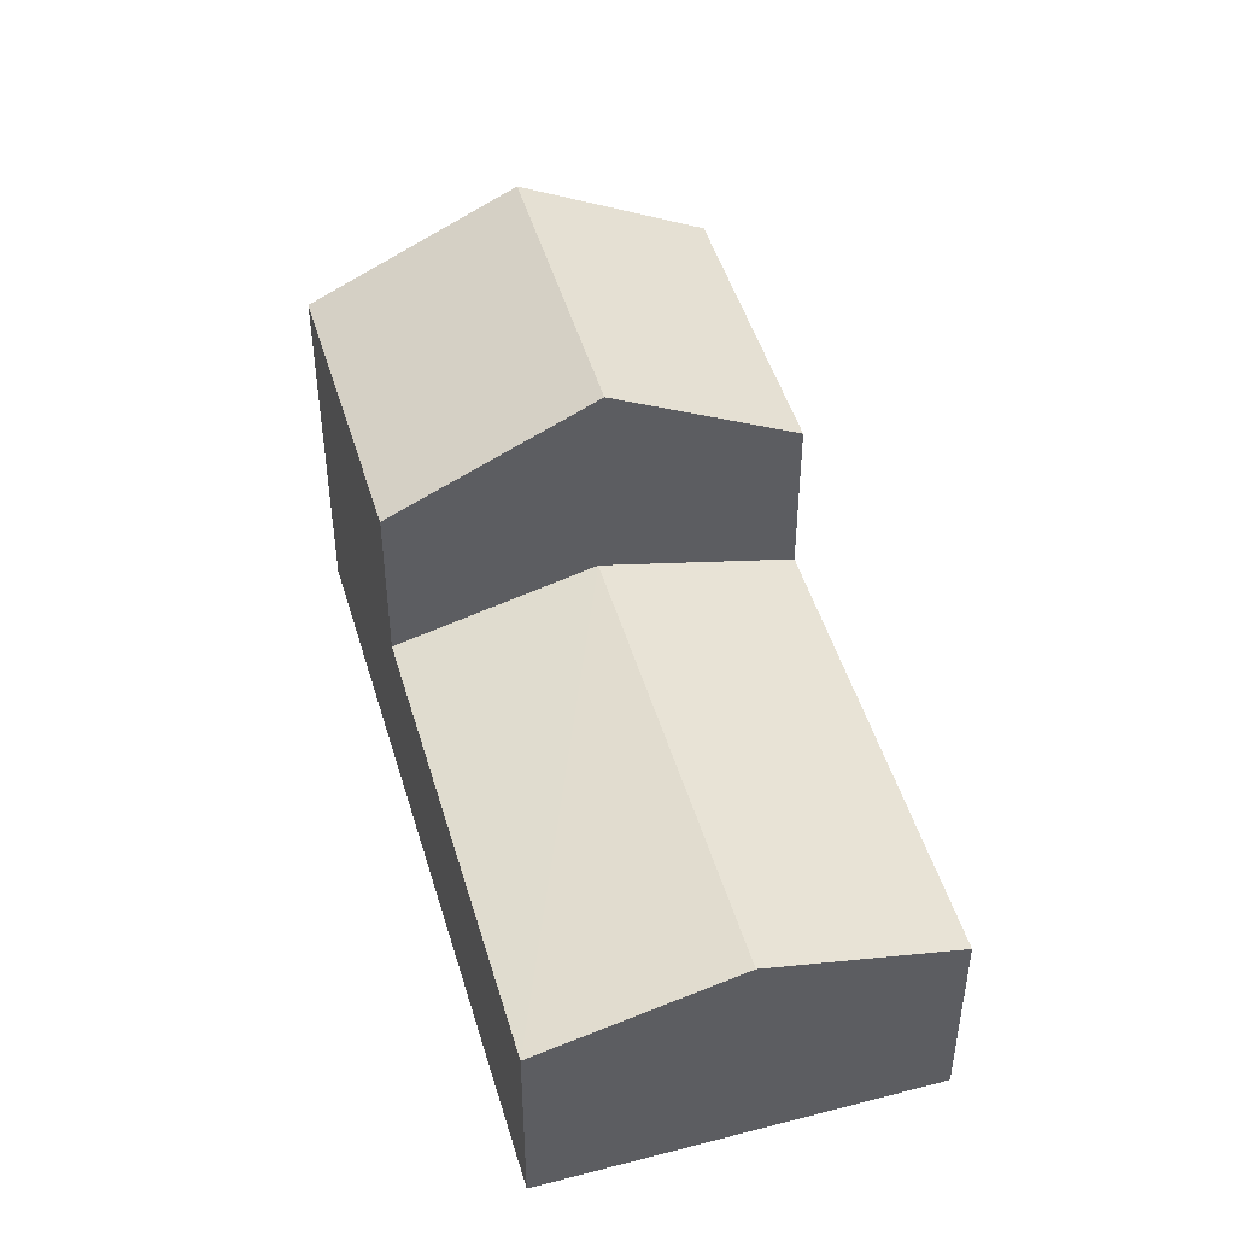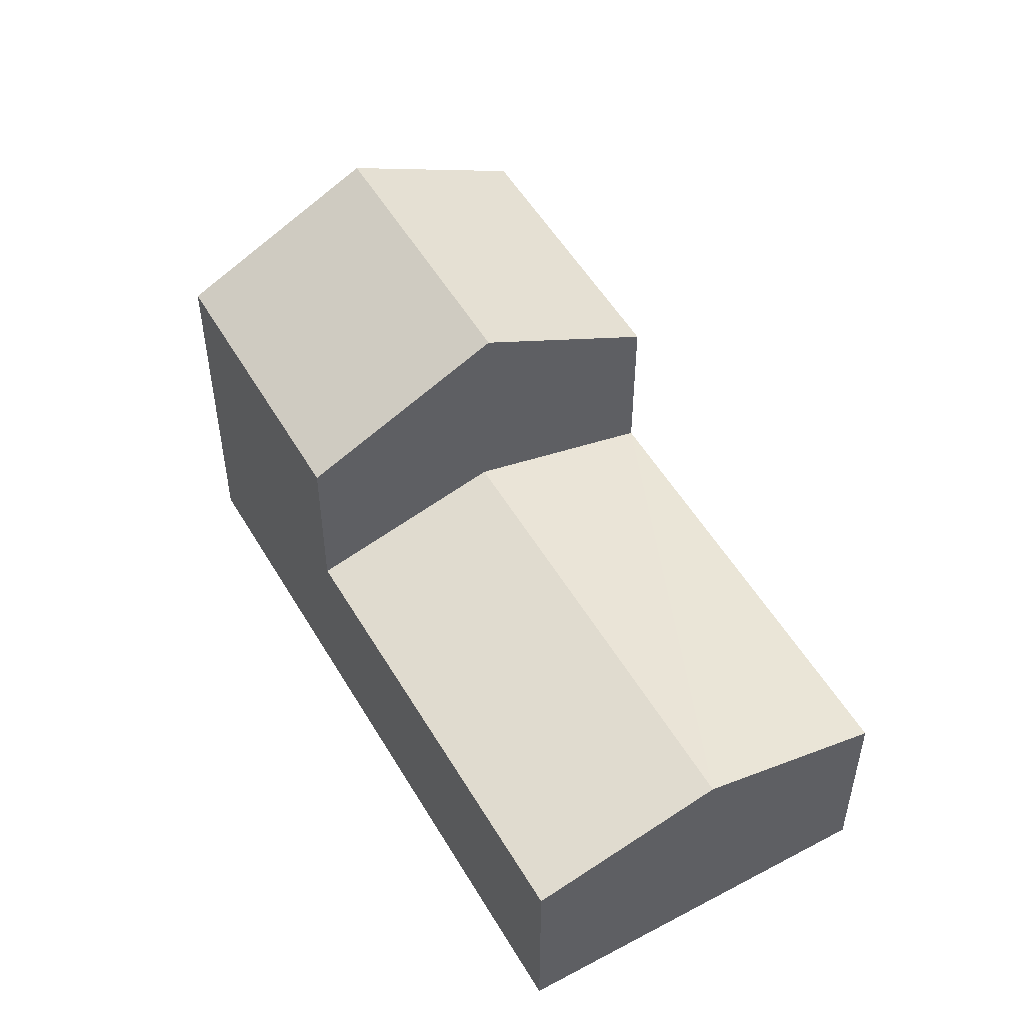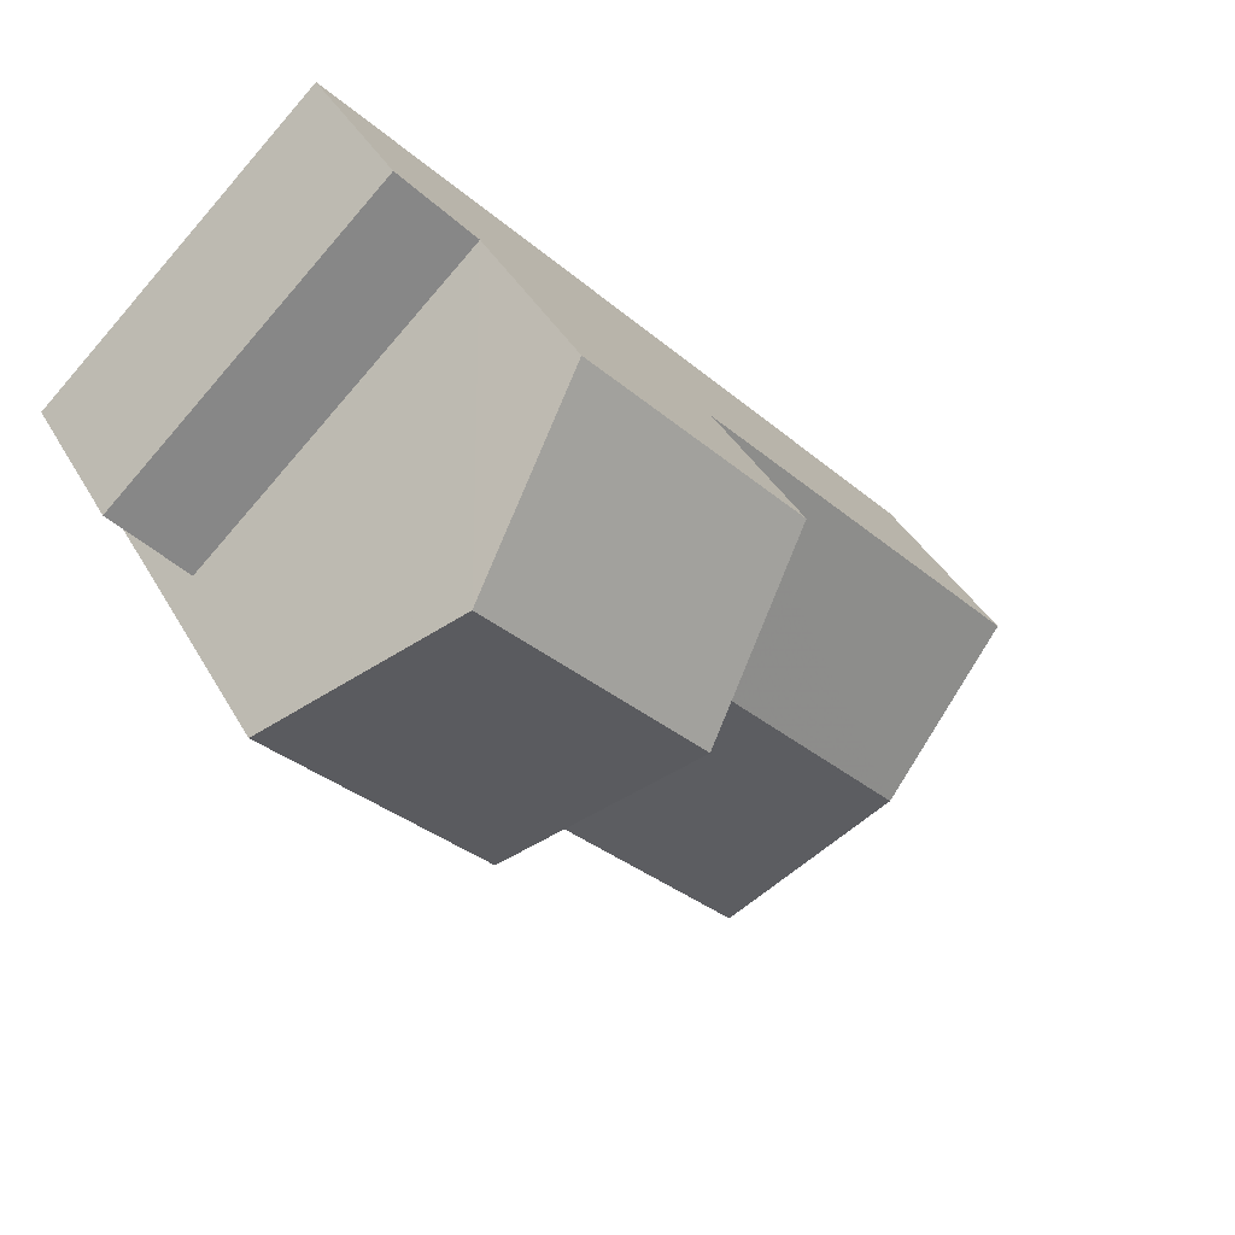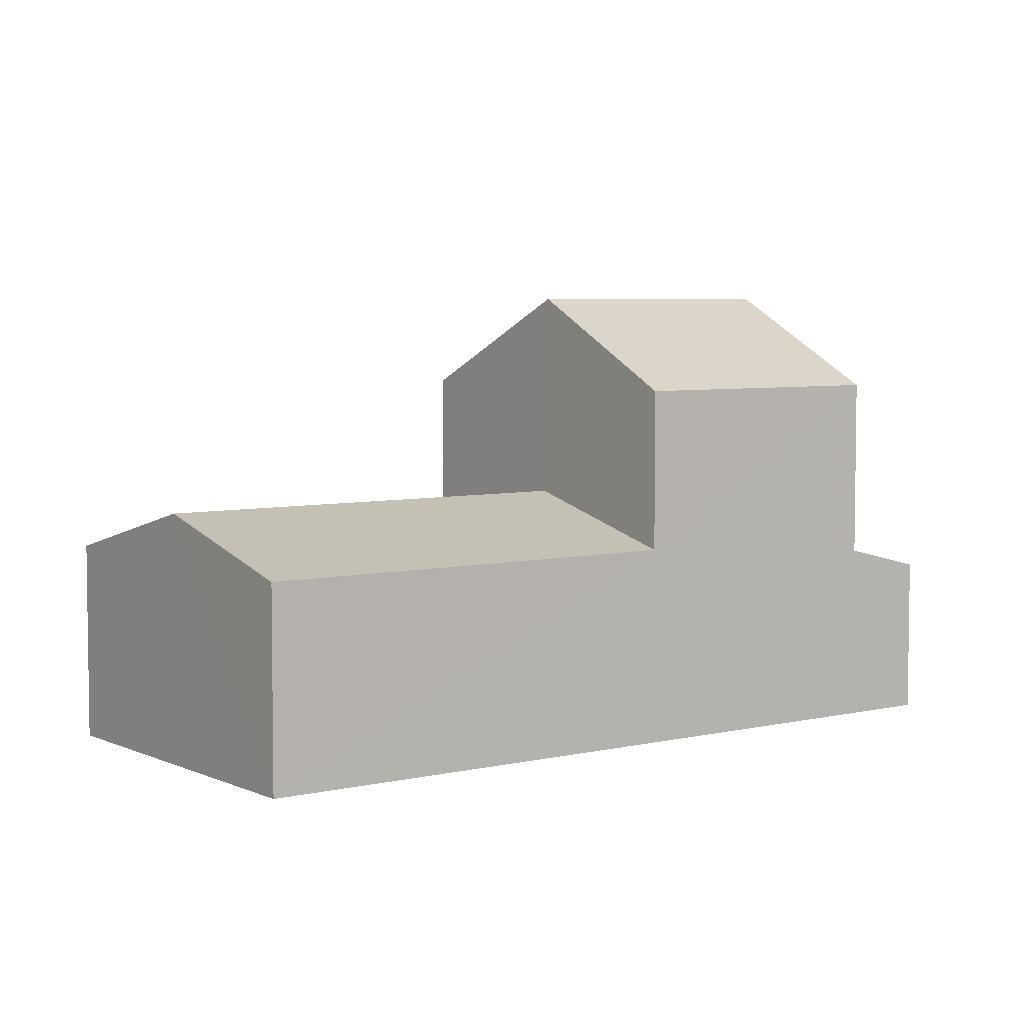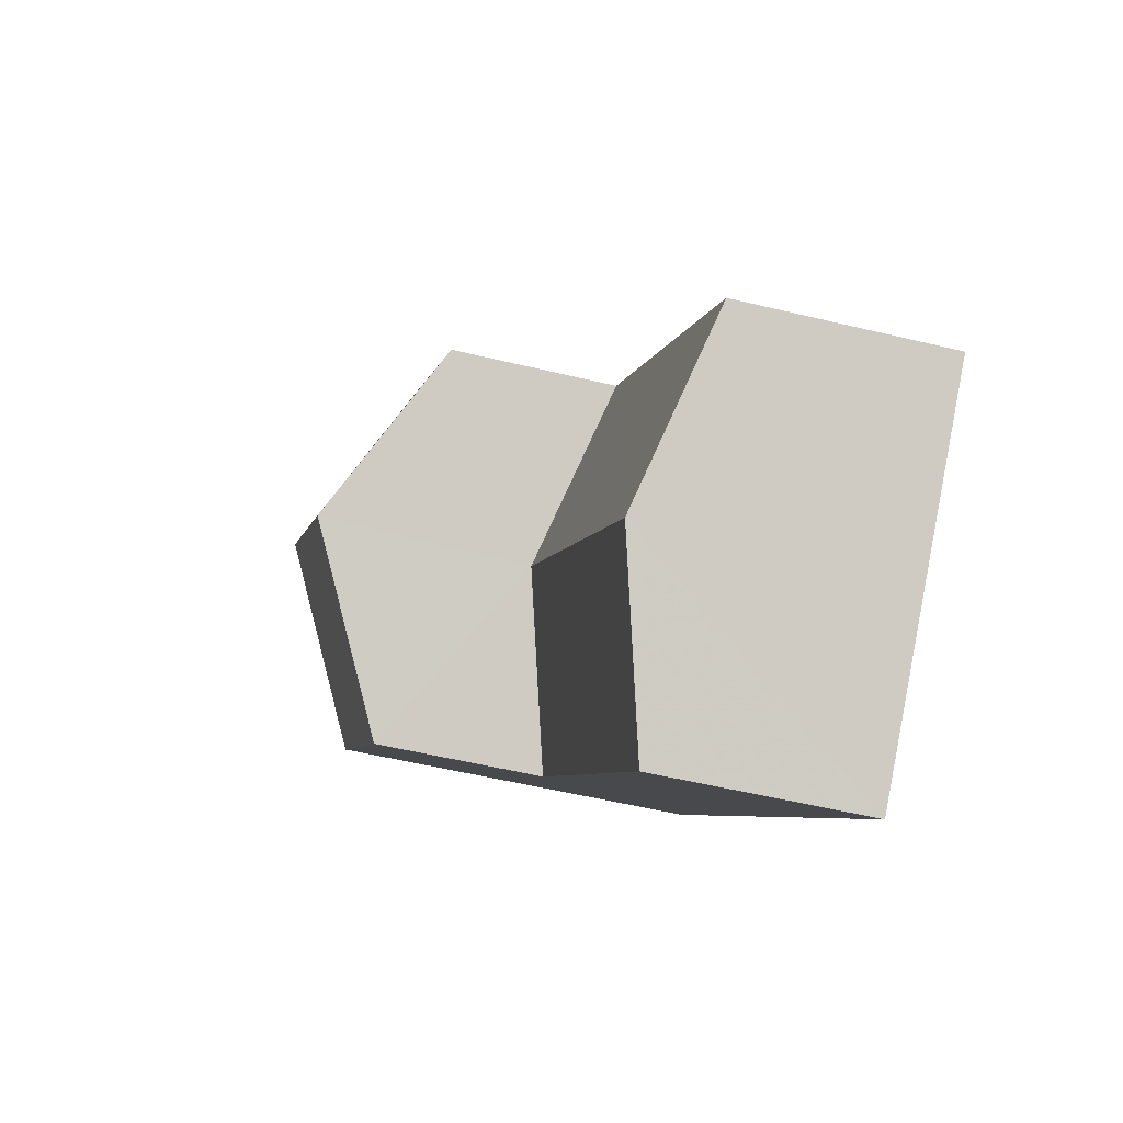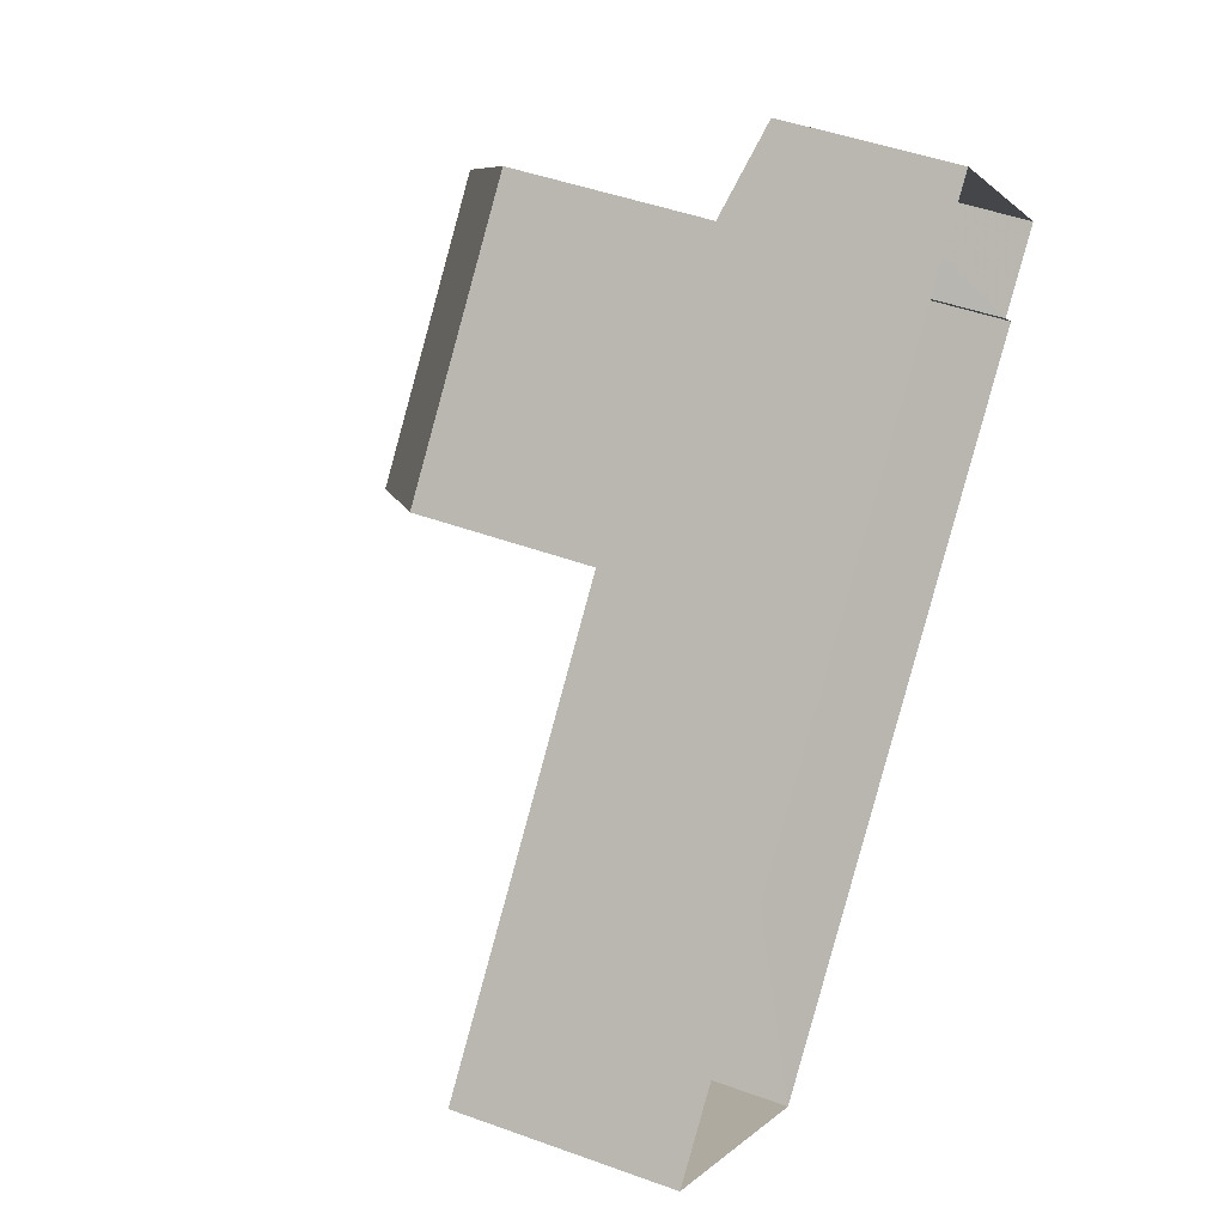
<metadata>
{"format":"obj","ext":"obj","renderer":"f3d","projection":"perspective","resolution":1024,"background":"white","views":[{"elev":48.6,"azim":26.9,"up":"+Z"},{"elev":53.1,"azim":13.4,"up":"+Z"},{"elev":37.9,"azim":-26.0,"up":"+Y"},{"elev":5.3,"azim":96.9,"up":"+Z"},{"elev":-52.8,"azim":75.4,"up":"+Y"},{"elev":46.2,"azim":112.6,"up":"+Y"}]}
</metadata>
<code>
v -2.213e+05 -1.257e+05 24.04
v -2.213e+05 -1.257e+05 24.04
v -2.213e+05 -1.257e+05 24.04
v -2.213e+05 -1.257e+05 24.04
v -2.213e+05 -1.257e+05 24.04
v -2.213e+05 -1.257e+05 24.04
v -2.213e+05 -1.257e+05 32.16
v -2.213e+05 -1.257e+05 30.5
v -2.213e+05 -1.257e+05 32.16
v -2.213e+05 -1.257e+05 30.5
v -2.213e+05 -1.257e+05 27.26
v -2.213e+05 -1.257e+05 26.87
v -2.213e+05 -1.257e+05 26.87
v -2.213e+05 -1.257e+05 27.26
v -2.213e+05 -1.257e+05 30.5
v -2.213e+05 -1.257e+05 30.5
v -2.213e+05 -1.257e+05 28.46
v -2.213e+05 -1.257e+05 27.6
v -2.213e+05 -1.257e+05 28.46
v -2.213e+05 -1.257e+05 27.6
v -2.213e+05 -1.257e+05 27.6
v -2.213e+05 -1.257e+05 27.6
f 1 2 3
f 3 2 4
f 1 5 2
f 4 2 6
f 7 8 9
f 7 10 8
f 11 12 13
f 14 11 13
f 9 15 7
f 9 16 15
f 17 18 19
f 17 20 18
f 21 19 22
f 21 17 19
f 18 1 19
f 1 3 19
f 3 22 19
f 2 13 6
f 2 14 13
f 2 5 14
f 9 11 14
f 8 11 9
f 14 5 16
f 9 14 16
f 13 4 6
f 13 12 4
f 22 3 21
f 8 10 21
f 21 3 4
f 11 4 12
f 8 21 11
f 11 21 4
f 1 20 5
f 5 20 16
f 1 18 20
f 16 20 15
f 15 20 17
f 15 17 7
f 17 10 7
f 17 21 10

</code>
